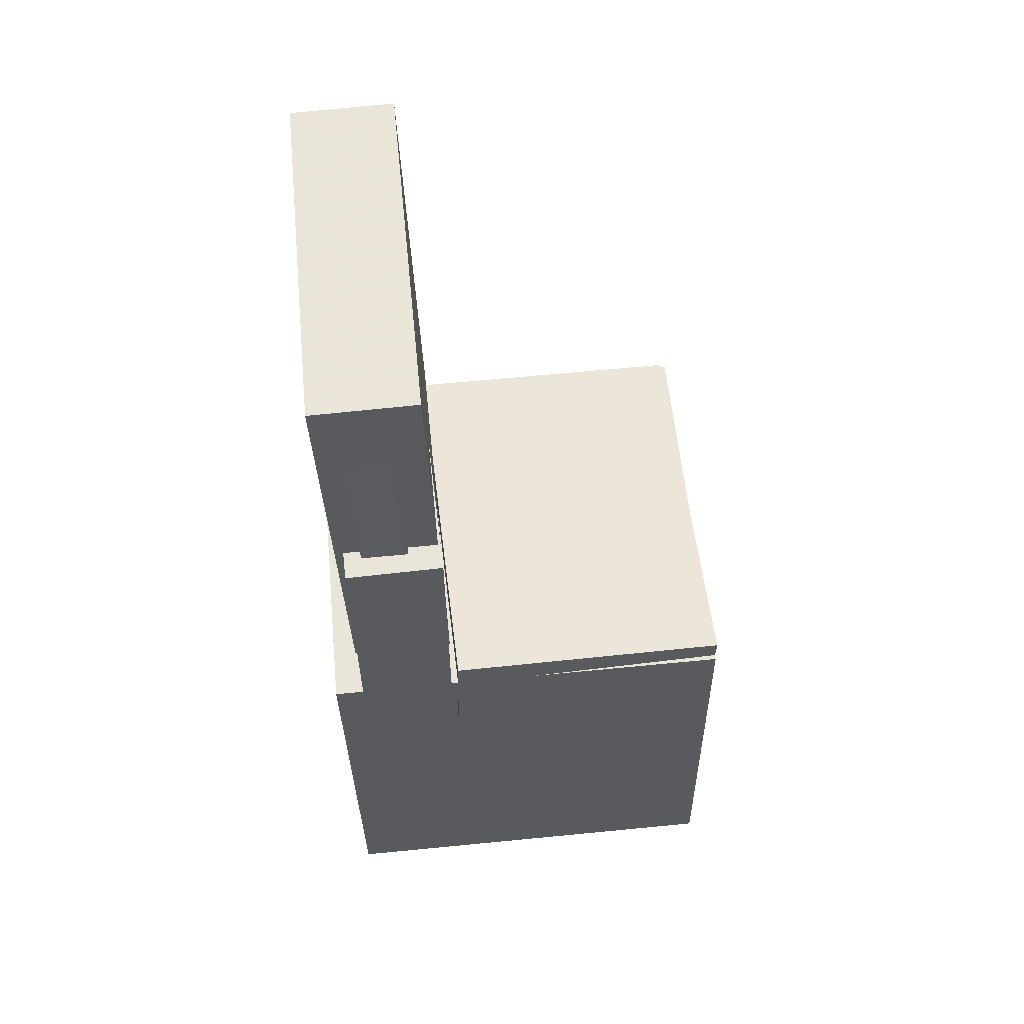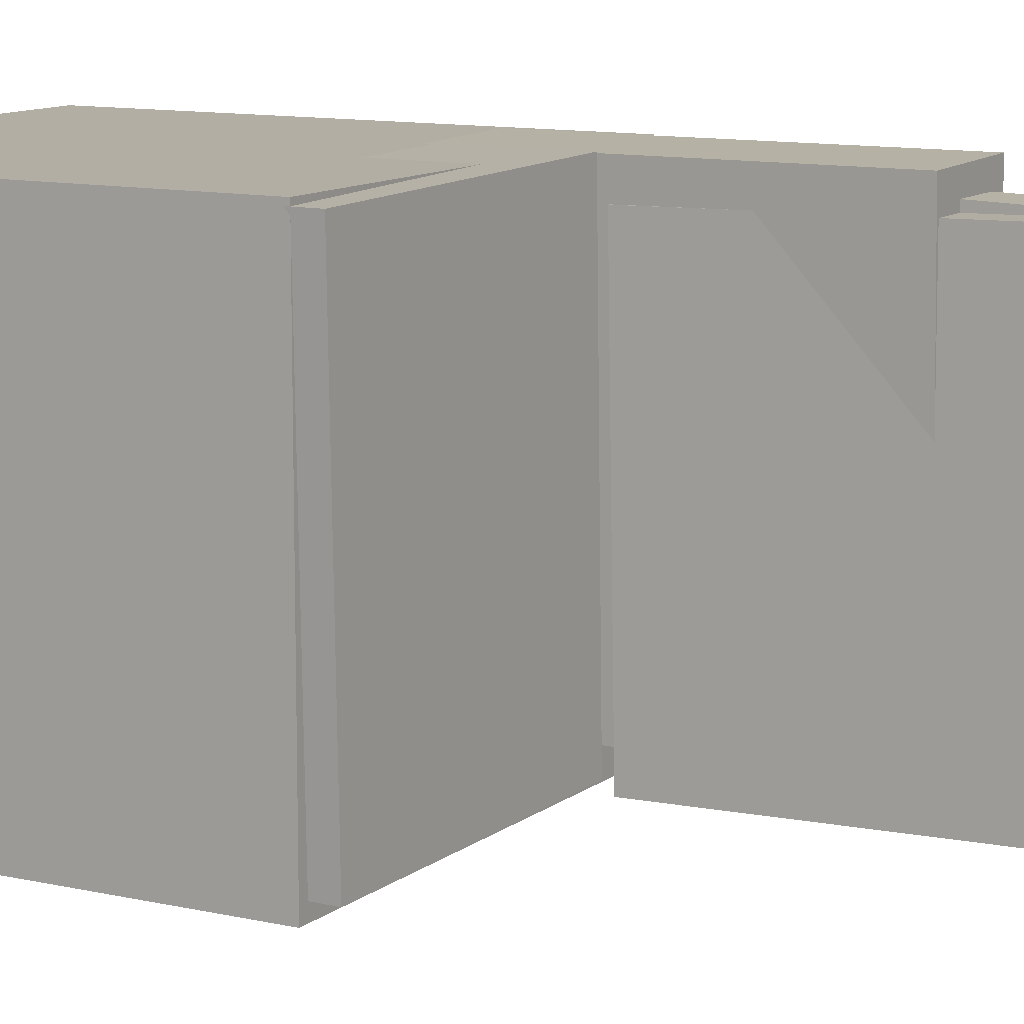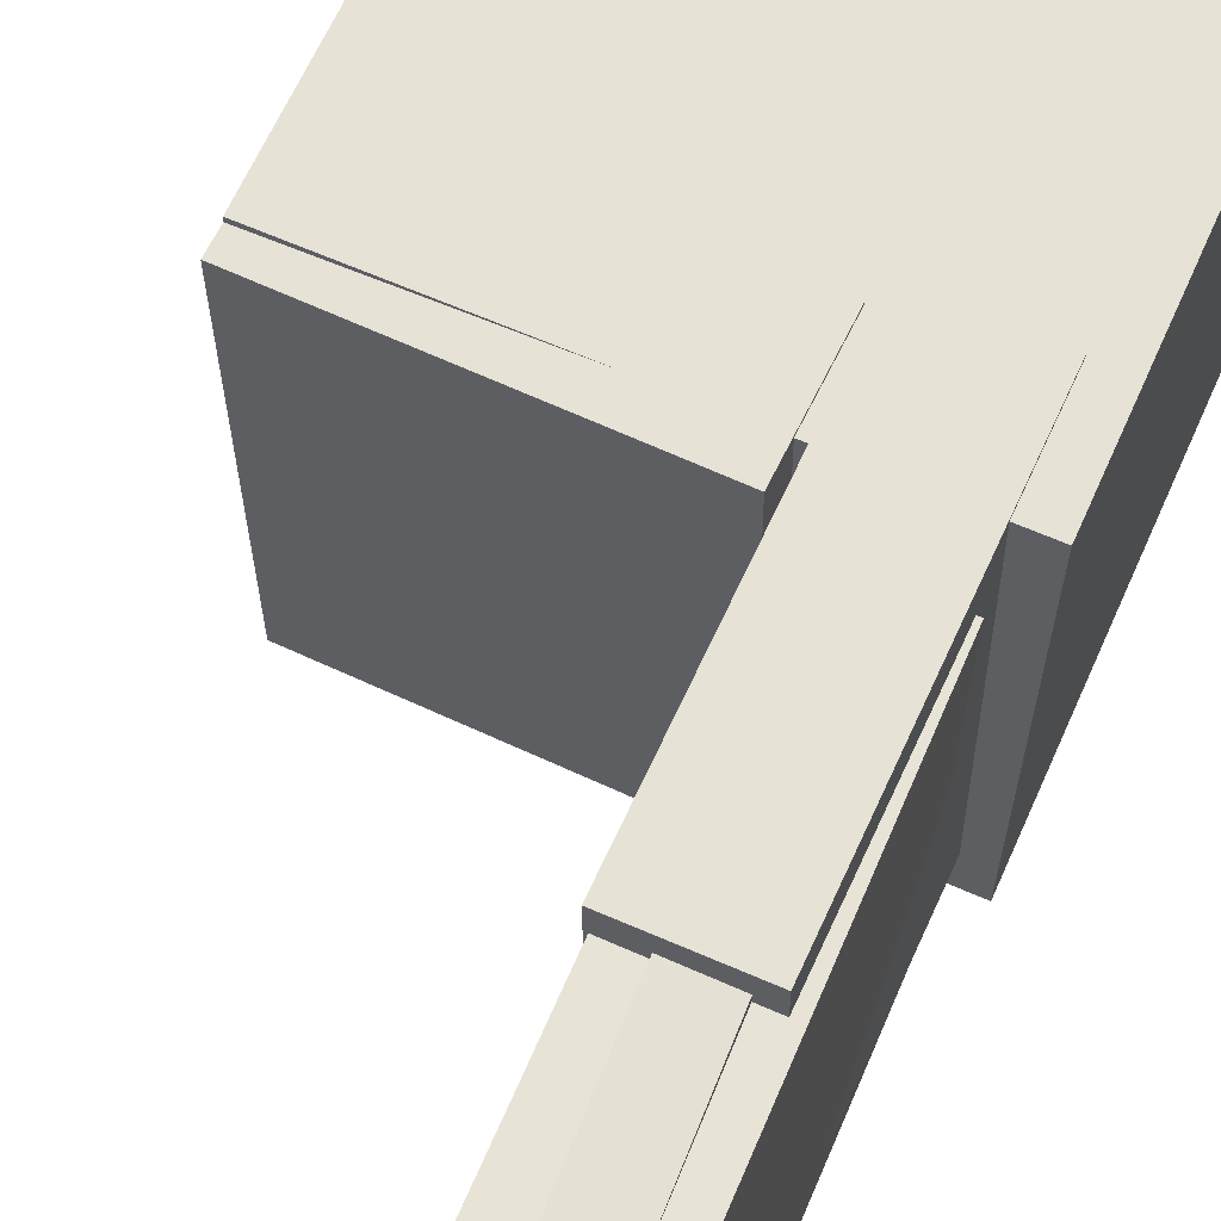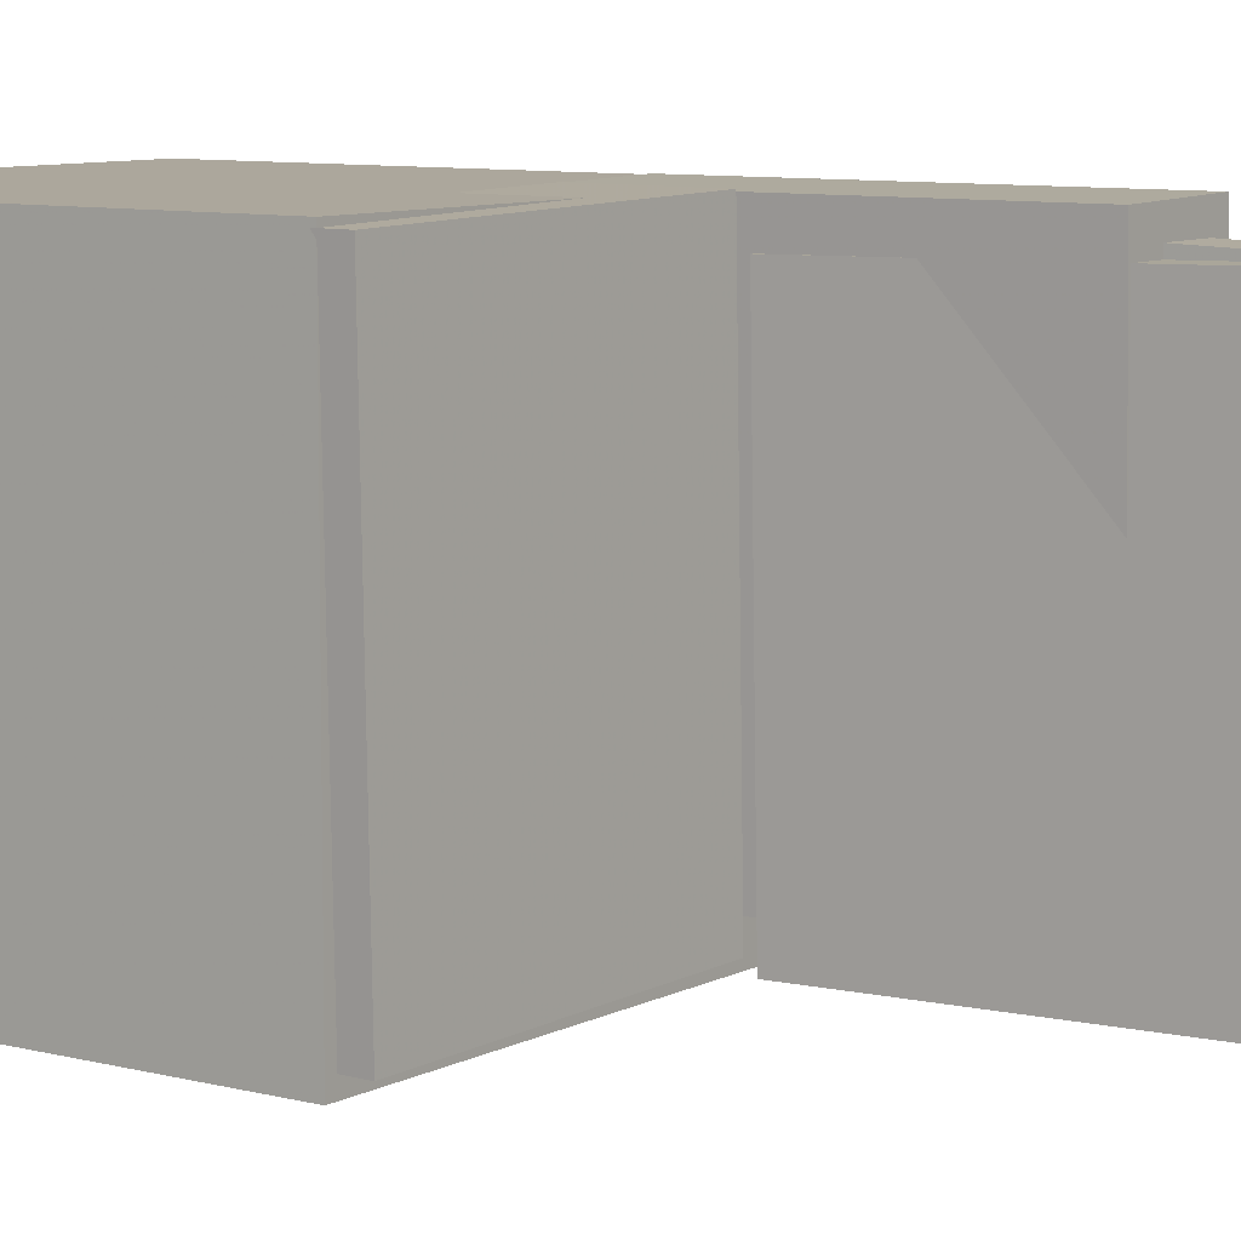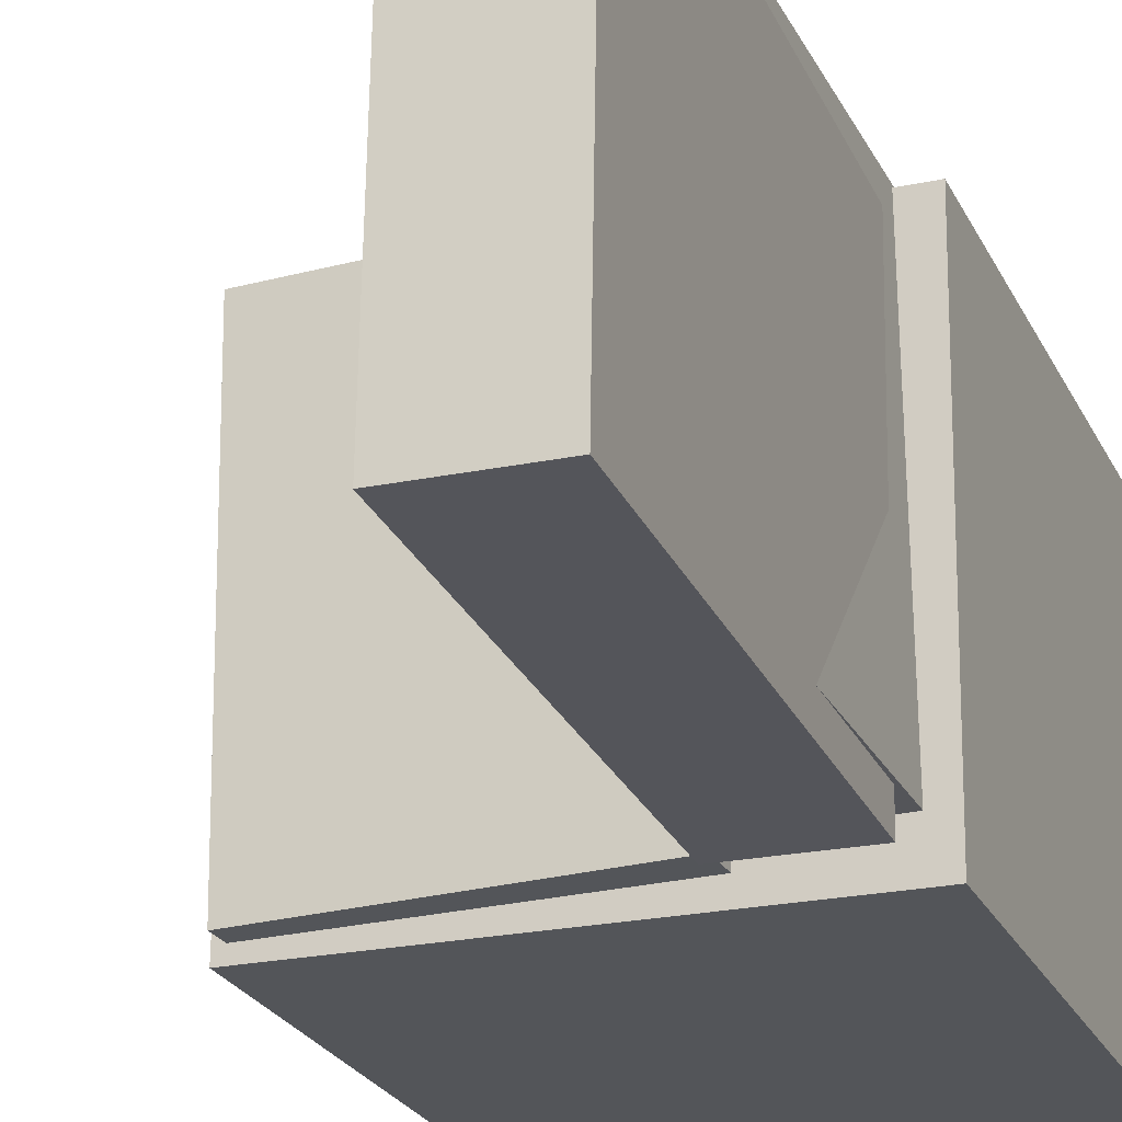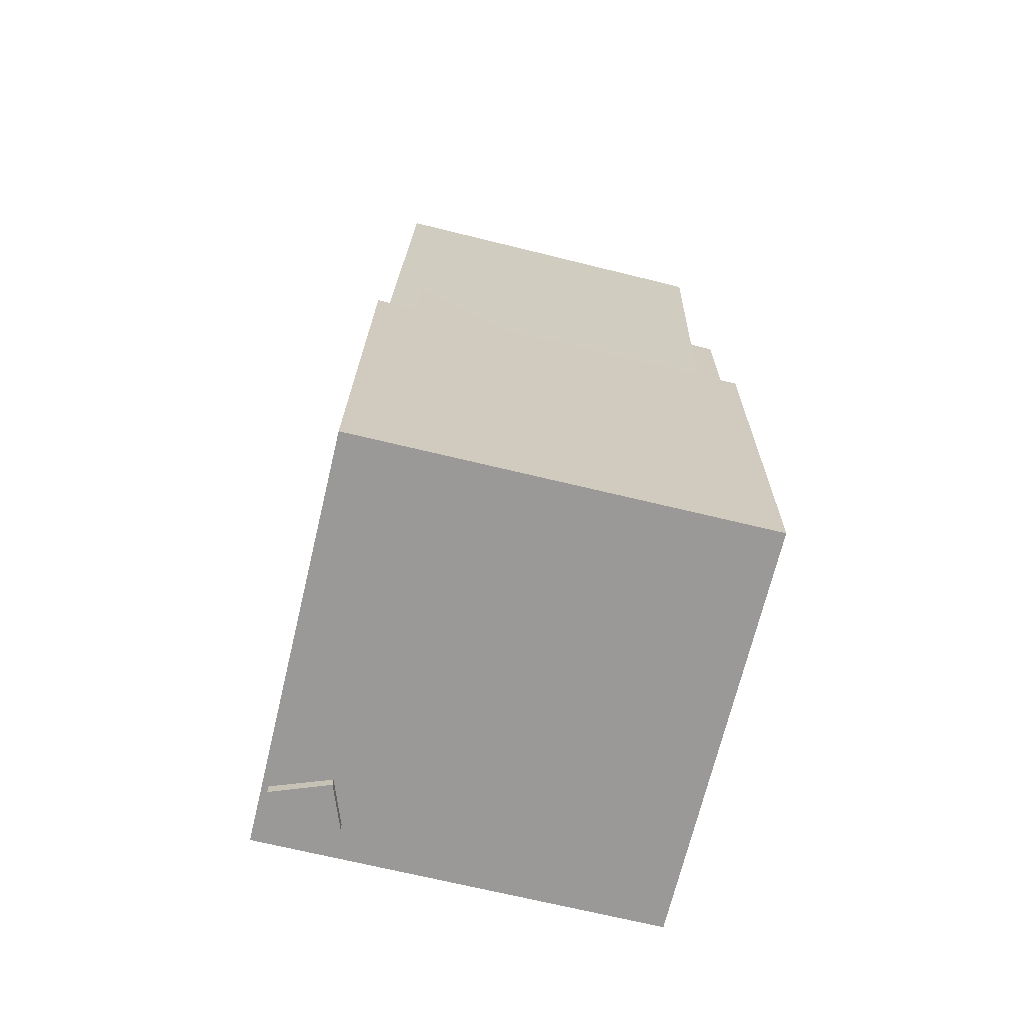
<metadata>
{"format":"obj","ext":"obj","renderer":"f3d","projection":"perspective","resolution":1024,"background":"white","views":[{"elev":56.9,"azim":-6.1,"up":"+Y"},{"elev":11.7,"azim":120.5,"up":"+Z"},{"elev":63.4,"azim":-155.4,"up":"+Z"},{"elev":9.0,"azim":126.5,"up":"+Z"},{"elev":-23.9,"azim":-158.4,"up":"+Z"},{"elev":-69.9,"azim":-104.0,"up":"+Y"}]}
</metadata>
<code>
v -0.1631 0.388 -0.1414
v -0.1659 0.3963 0.1531
v -0.1226 0.39 -0.141
v -0.1255 0.3983 0.1535
v -0.1512 0.1467 -0.1344
v -0.1541 0.155 0.16
v -0.1108 0.1487 -0.1341
v -0.1136 0.157 0.1604
f 1.0 7.0 5.0
f 1.0 3.0 7.0
f 1.0 4.0 3.0
f 1.0 2.0 4.0
f 3.0 8.0 7.0
f 3.0 4.0 8.0
f 5.0 7.0 8.0
f 5.0 8.0 6.0
f 1.0 5.0 6.0
f 1.0 6.0 2.0
f 2.0 6.0 8.0
f 2.0 8.0 4.0
v -0.08538 -0.07593 -0.1602
v -0.08053 -0.07808 0.1754
v -0.08364 0.01932 -0.1596
v -0.07879 0.01716 0.176
v 0.162 -0.08043 -0.1638
v 0.1669 -0.08259 0.1718
v 0.1638 0.01481 -0.1632
v 0.1686 0.01266 0.1724
f 9.0 15.0 13.0
f 9.0 11.0 15.0
f 9.0 12.0 11.0
f 9.0 10.0 12.0
f 11.0 16.0 15.0
f 11.0 12.0 16.0
f 13.0 15.0 16.0
f 13.0 16.0 14.0
f 9.0 13.0 14.0
f 9.0 14.0 10.0
f 10.0 14.0 16.0
f 10.0 16.0 12.0
v -0.09368 0.4225 -0.1586
v -0.09616 0.4153 0.1571
v -0.08169 0.02808 -0.1676
v -0.08417 0.02085 0.1482
v -0.183 0.4198 -0.1594
v -0.1855 0.4126 0.1564
v -0.171 0.02538 -0.1683
v -0.1735 0.01815 0.1474
f 17.0 23.0 21.0
f 17.0 19.0 23.0
f 17.0 20.0 19.0
f 17.0 18.0 20.0
f 19.0 24.0 23.0
f 19.0 20.0 24.0
f 21.0 23.0 24.0
f 21.0 24.0 22.0
f 17.0 21.0 22.0
f 17.0 22.0 18.0
f 18.0 22.0 24.0
f 18.0 24.0 20.0
v 0.1252 -0.4071 -0.1721
v 0.1196 -0.07297 -0.1736
v 0.1645 -0.4064 -0.1569
v 0.1589 -0.07224 -0.1585
v 0.106 -0.4072 -0.1223
v 0.1004 -0.07306 -0.1238
v 0.1453 -0.4065 -0.1071
v 0.1396 -0.07233 -0.1087
f 25.0 31.0 29.0
f 25.0 27.0 31.0
f 25.0 28.0 27.0
f 25.0 26.0 28.0
f 27.0 32.0 31.0
f 27.0 28.0 32.0
f 29.0 31.0 32.0
f 29.0 32.0 30.0
f 25.0 29.0 30.0
f 25.0 30.0 26.0
f 26.0 30.0 32.0
f 26.0 32.0 28.0
v -0.1753 0.2062 -0.1399
v -0.1712 0.2034 0.1771
v -0.09111 0.2068 -0.141
v -0.08708 0.204 0.176
v -0.1731 -0.09083 -0.1425
v -0.1691 -0.09361 0.1744
v -0.08897 -0.09022 -0.1436
v -0.08494 -0.09299 0.1734
f 33.0 39.0 37.0
f 33.0 35.0 39.0
f 33.0 36.0 35.0
f 33.0 34.0 36.0
f 35.0 40.0 39.0
f 35.0 36.0 40.0
f 37.0 39.0 40.0
f 37.0 40.0 38.0
f 33.0 37.0 38.0
f 33.0 38.0 34.0
f 34.0 38.0 40.0
f 34.0 40.0 36.0
v -0.1955 -0.01231 0.1728
v -0.1895 -0.405 0.1702
v 0.1681 -0.006768 0.1766
v 0.1741 -0.3995 0.174
v -0.192 -0.009928 -0.1782
v -0.186 -0.4026 -0.1808
v 0.1717 -0.004383 -0.1745
v 0.1777 -0.3971 -0.1771
f 41.0 47.0 45.0
f 41.0 43.0 47.0
f 41.0 44.0 43.0
f 41.0 42.0 44.0
f 43.0 48.0 47.0
f 43.0 44.0 48.0
f 45.0 47.0 48.0
f 45.0 48.0 46.0
f 41.0 45.0 46.0
f 41.0 46.0 42.0
f 42.0 46.0 48.0
f 42.0 48.0 44.0

</code>
